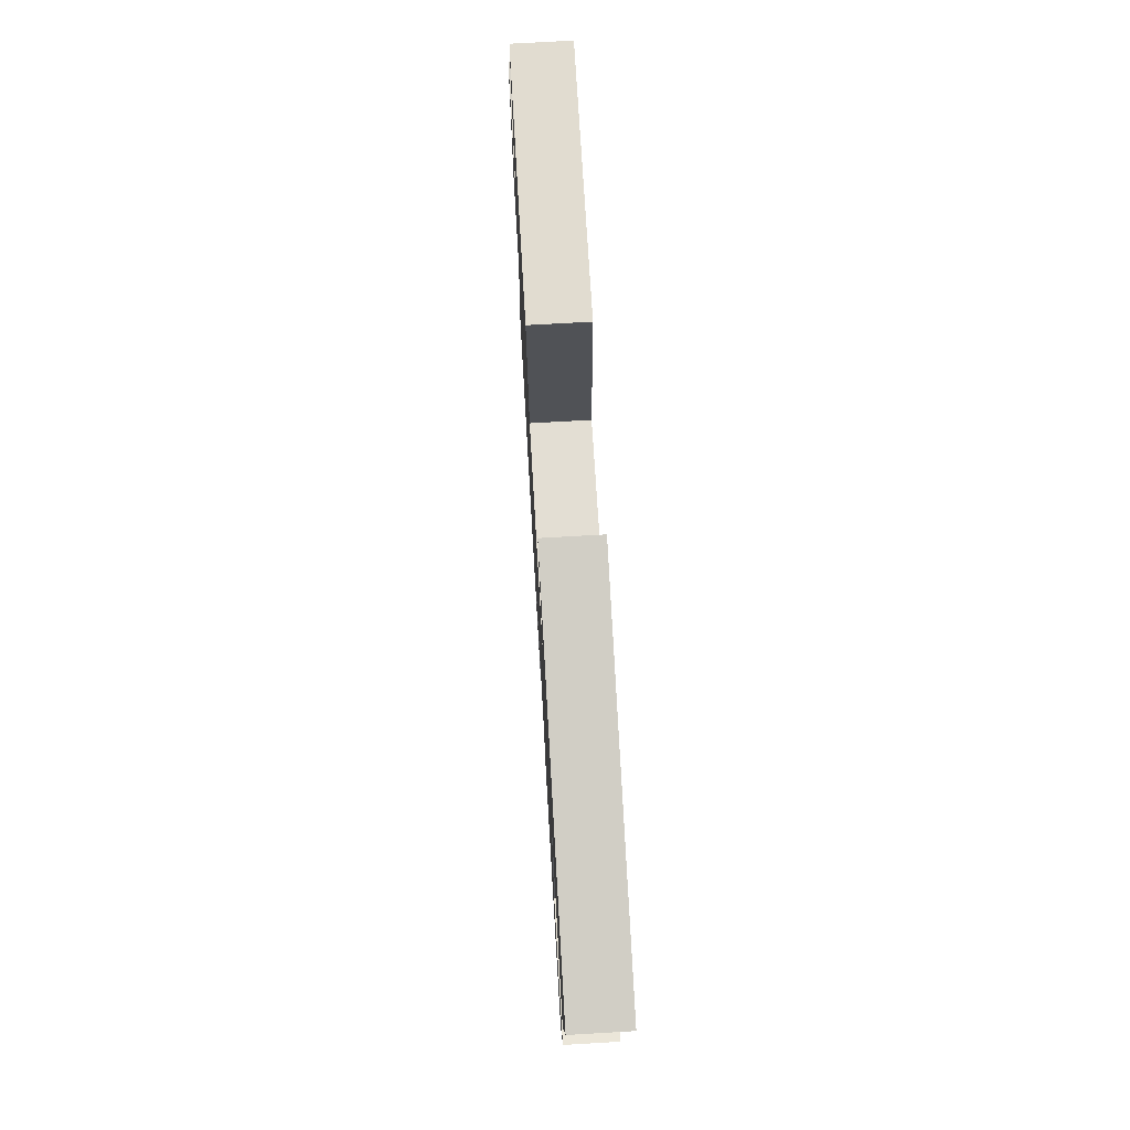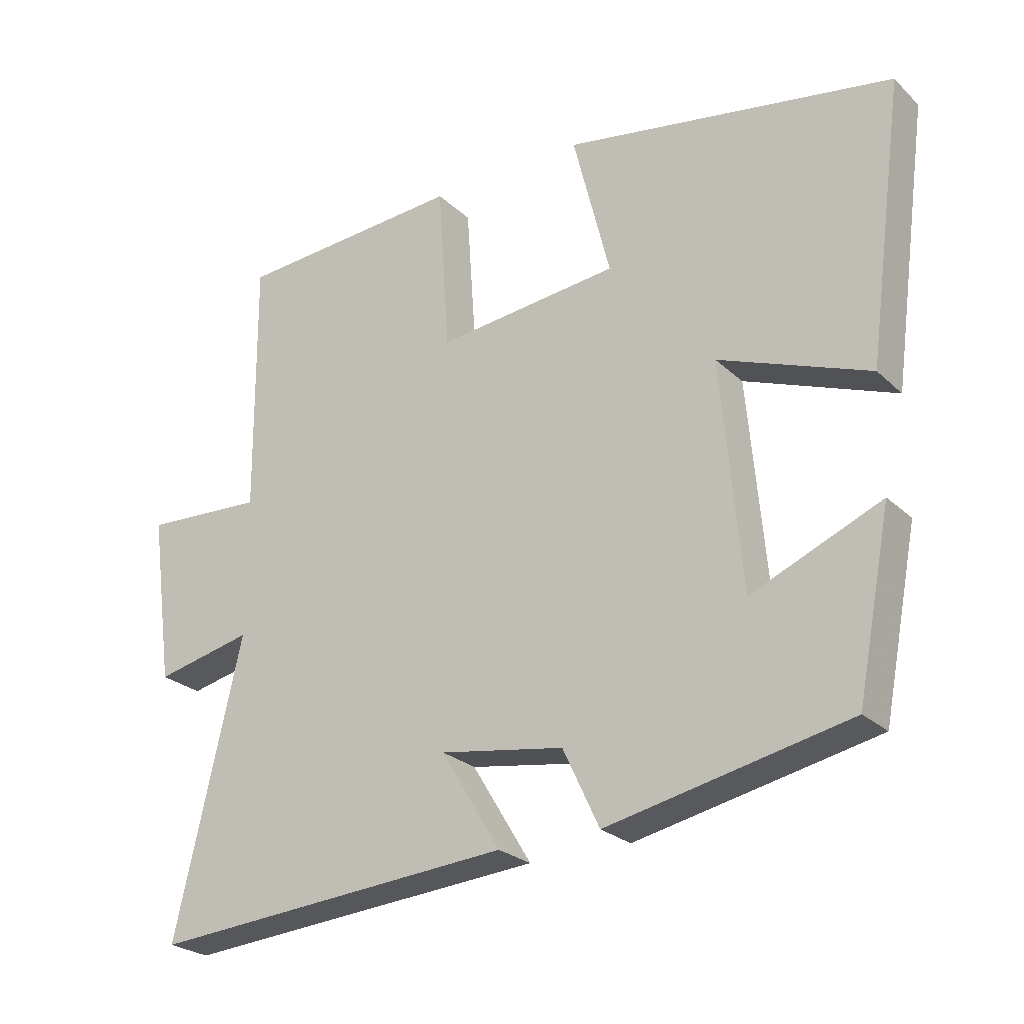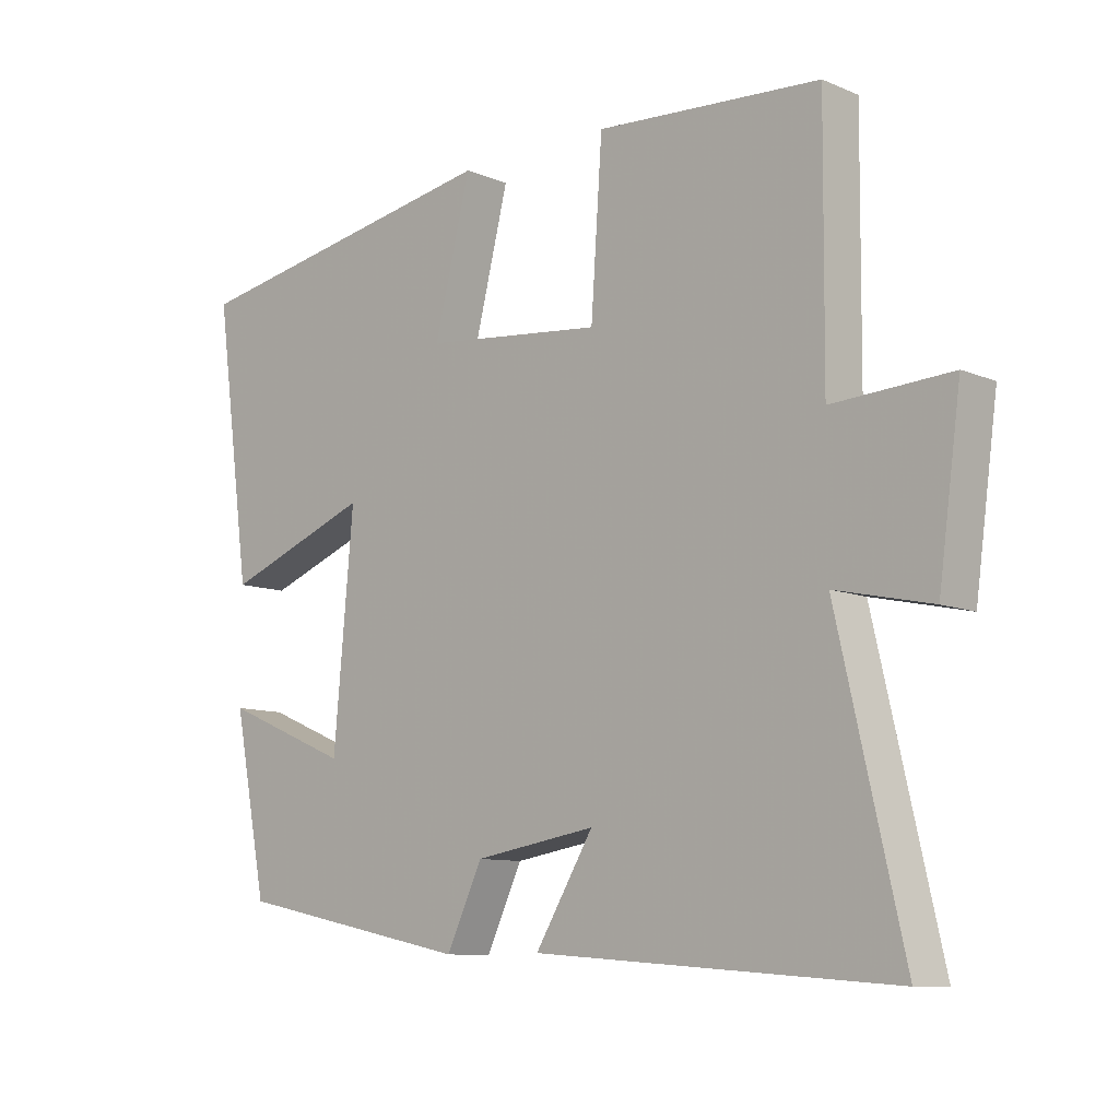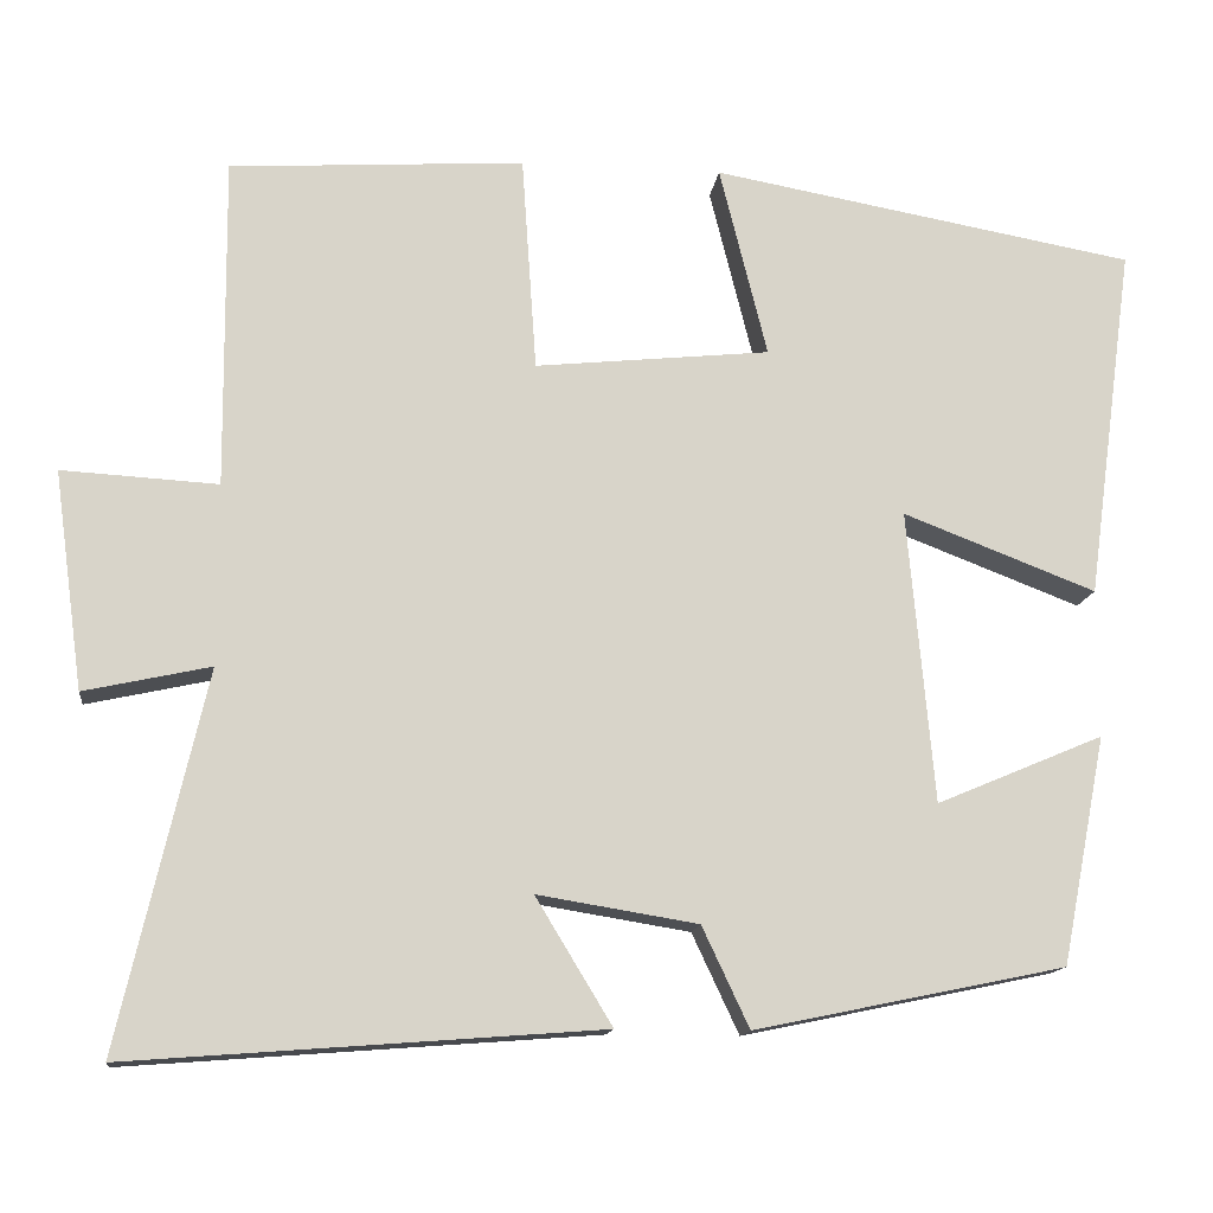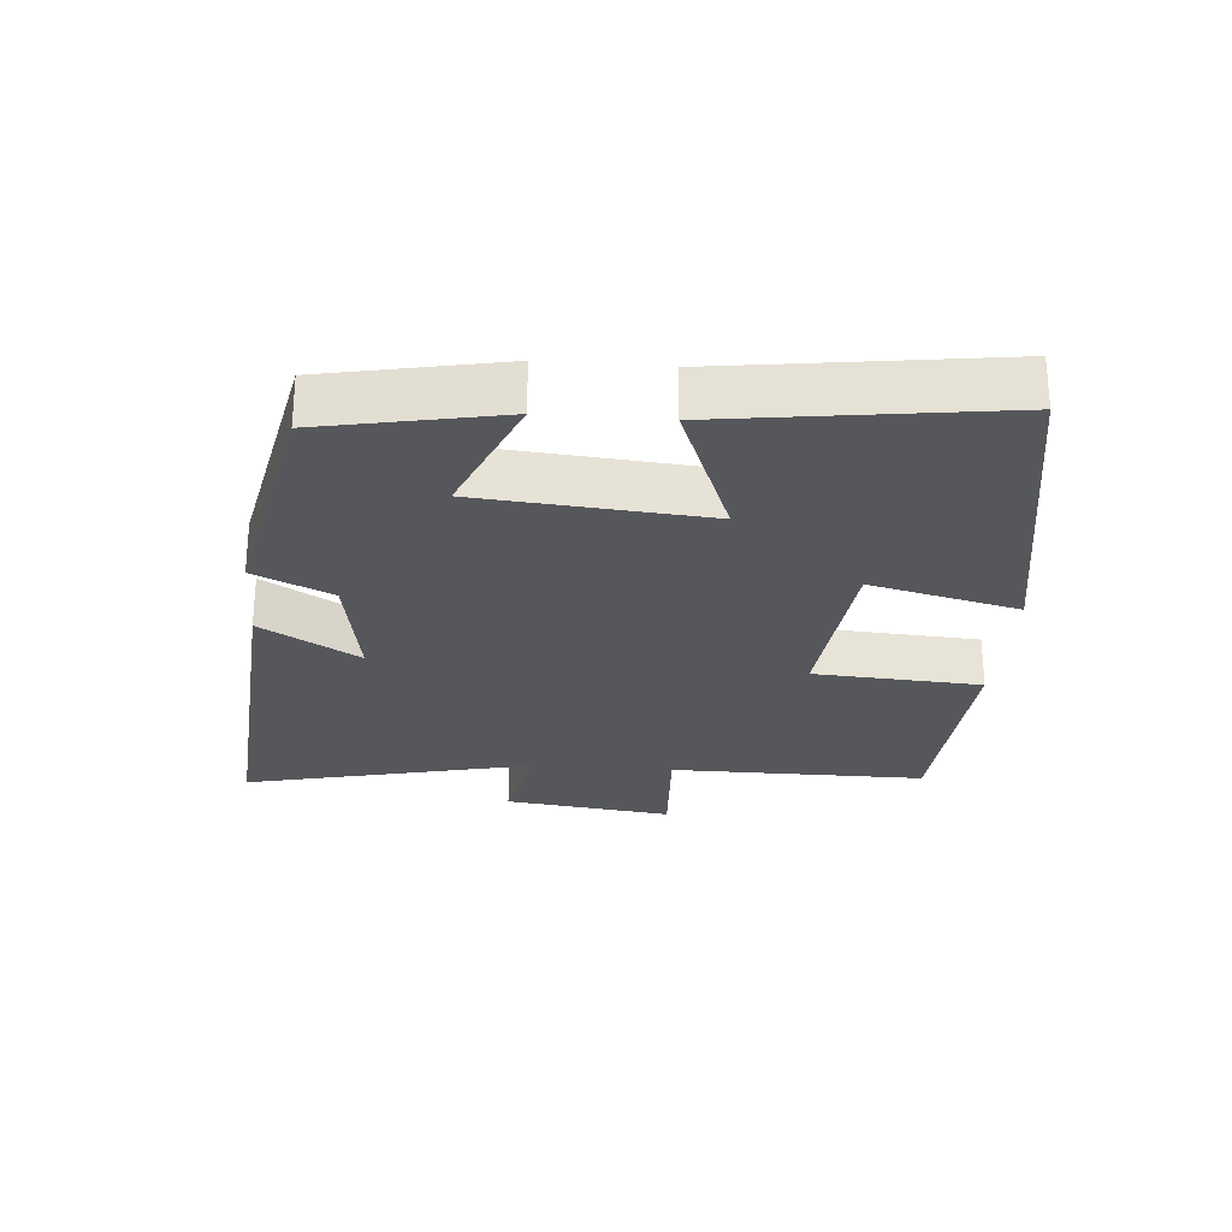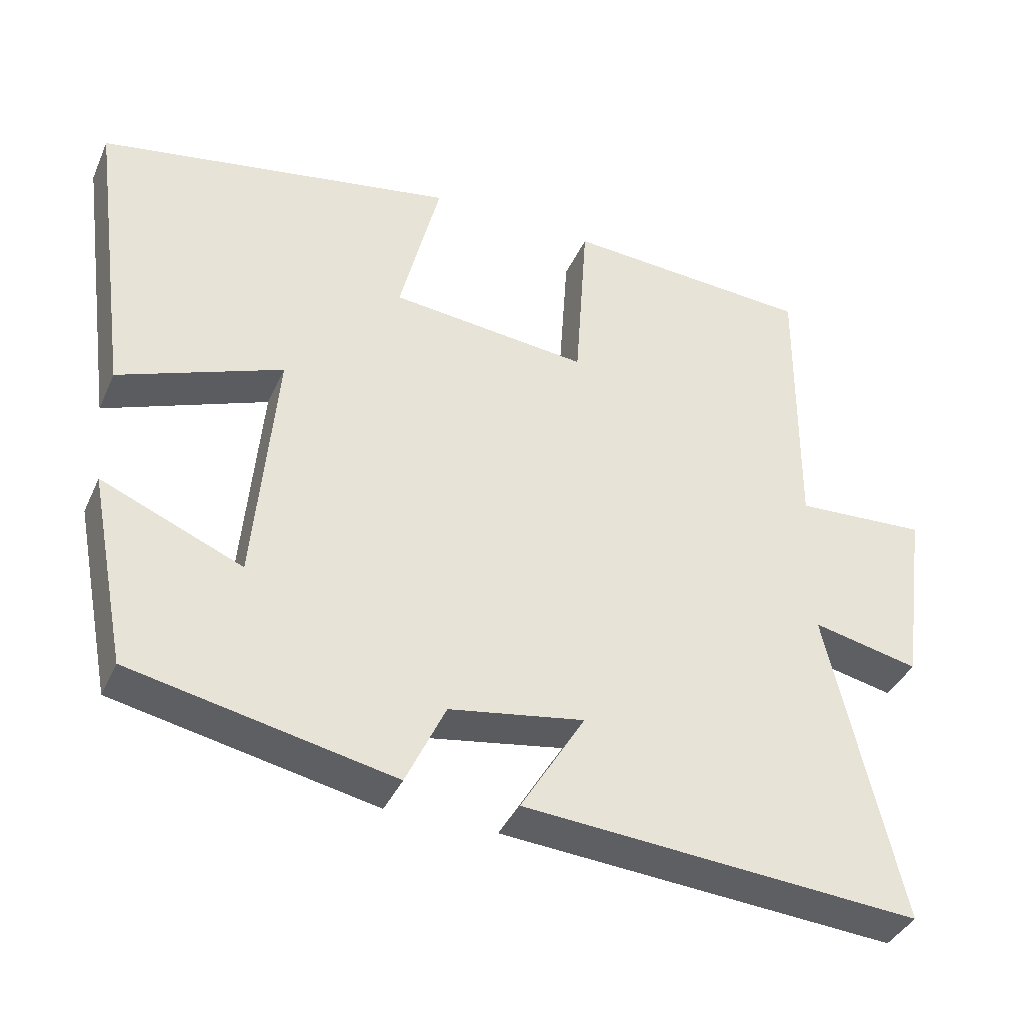
<metadata>
{"format":"obj","ext":"obj","renderer":"f3d","projection":"perspective","resolution":1024,"background":"white","views":[{"elev":73.0,"azim":-93.3,"up":"+Z"},{"elev":-25.1,"azim":-145.5,"up":"+Z"},{"elev":-9.8,"azim":43.0,"up":"+Z"},{"elev":-13.8,"azim":172.9,"up":"+Z"},{"elev":-26.6,"azim":-94.5,"up":"+Y"},{"elev":-38.5,"azim":-22.4,"up":"+Z"}]}
</metadata>
<code>
v -0.555 0.07 0.414
v -0.067 0.07 0.5
v -0.122 0.07 0.28
v 0.148 0.07 0.252
v 0.165 0.07 0.5
v 0.503 0.07 0.478
v 0.5 0.07 0.098
v 0.679 0.07 0.108
v 0.645 0.07 -0.142
v 0.5 0.07 -0.11
v 0.599 0.07 -0.541
v 0.058 0.07 -0.5
v 0.146 0.07 -0.355
v -0.038 0.07 -0.385
v -0.092 0.07 -0.5
v -0.449 0.07 -0.426
v -0.5 0.07 -0.164
v -0.308 0.07 -0.245
v -0.278 0.07 0.091
v -0.5 0.07 0.006
v -0.555 0 0.414
v -0.067 0 0.5
v -0.122 0 0.28
v 0.148 0 0.252
v 0.165 0 0.5
v 0.503 0 0.478
v 0.5 0 0.098
v 0.679 0 0.108
v 0.645 0 -0.142
v 0.5 0 -0.11
v 0.599 0 -0.541
v 0.058 0 -0.5
v 0.146 0 -0.355
v -0.038 0 -0.385
v -0.092 0 -0.5
v -0.449 0 -0.426
v -0.5 0 -0.164
v -0.308 0 -0.245
v -0.278 0 0.091
v -0.5 0 0.006
f 1 2 3
f 20 1 3
f 19 20 3
f 18 19 3 4
f 16 17 18
f 15 16 18
f 14 15 18
f 13 14 18 4
f 10 11 12 13
f 10 13 4 5
f 7 8 9 10
f 7 10 5
f 5 6 7
f 23 22 21
f 23 21 40
f 23 40 39
f 24 23 39 38
f 38 37 36
f 38 36 35
f 38 35 34
f 24 38 34 33
f 33 32 31 30
f 25 24 33 30
f 30 29 28 27
f 25 30 27
f 27 26 25
f 1 21 22 2
f 2 22 23 3
f 3 23 24 4
f 4 24 25 5
f 5 25 26 6
f 6 26 27 7
f 7 27 28 8
f 8 28 29 9
f 9 29 30 10
f 10 30 31 11
f 11 31 32 12
f 12 32 33 13
f 13 33 34 14
f 14 34 35 15
f 15 35 36 16
f 16 36 37 17
f 17 37 38 18
f 18 38 39 19
f 19 39 40 20
f 20 40 21 1

</code>
